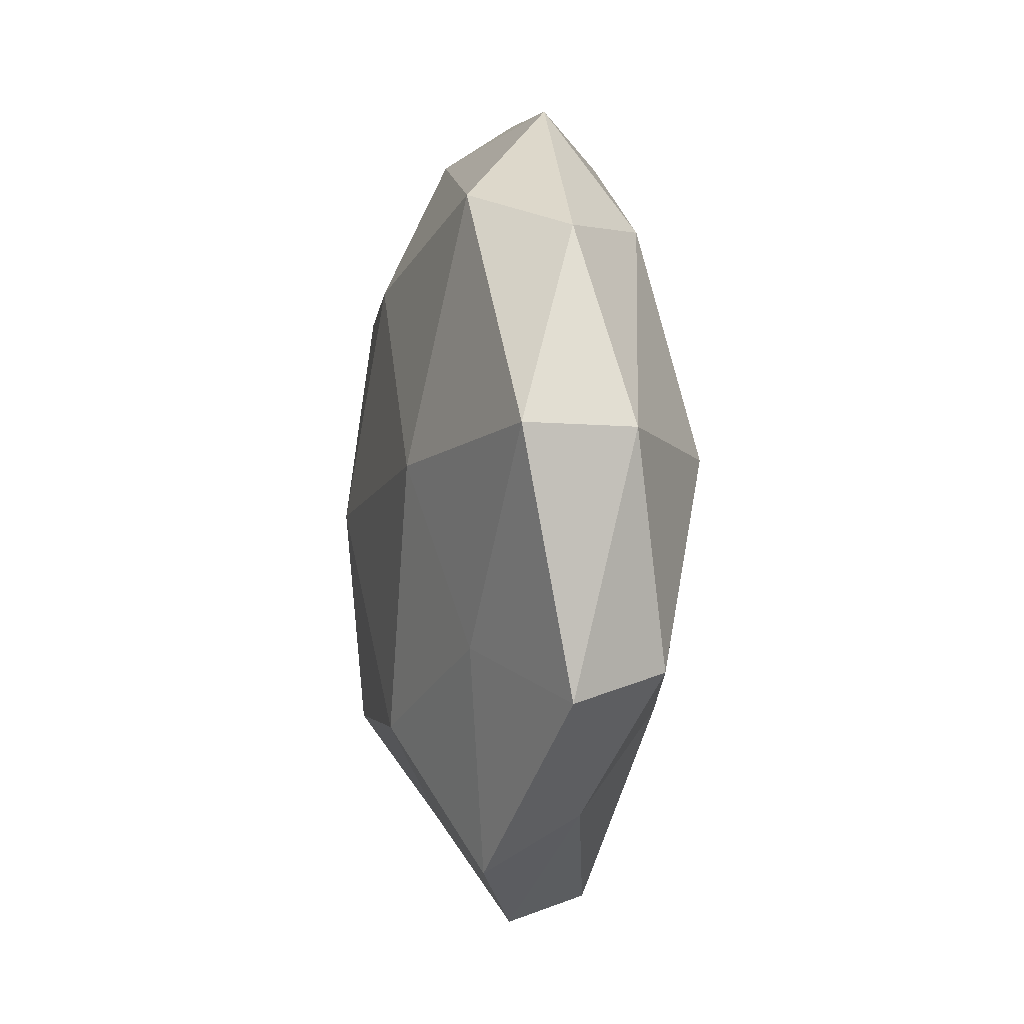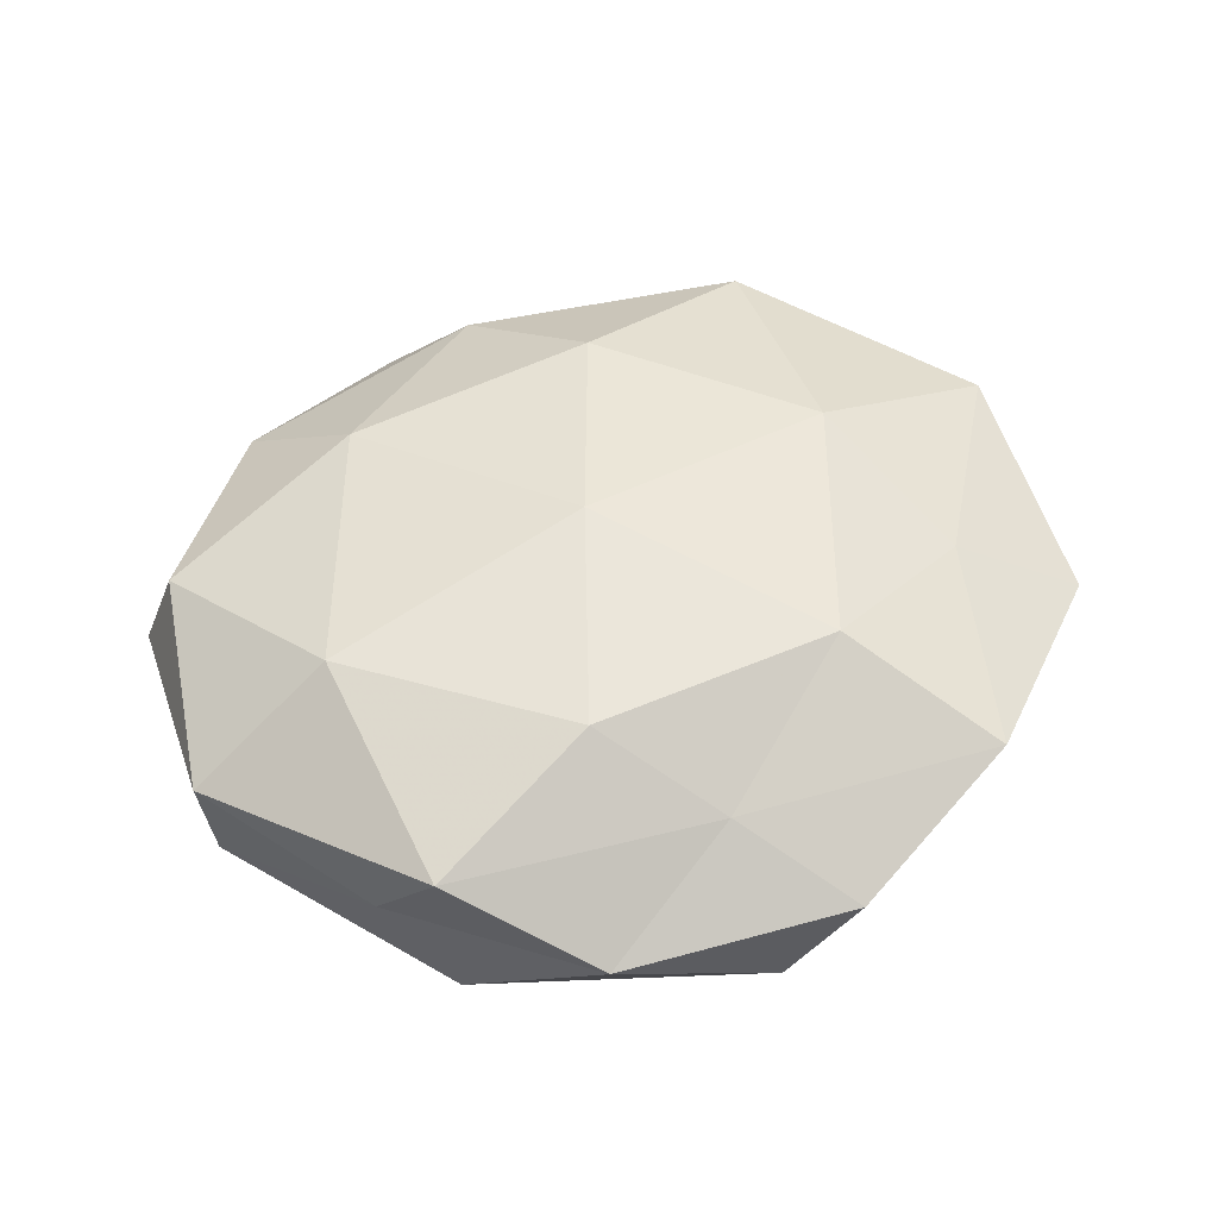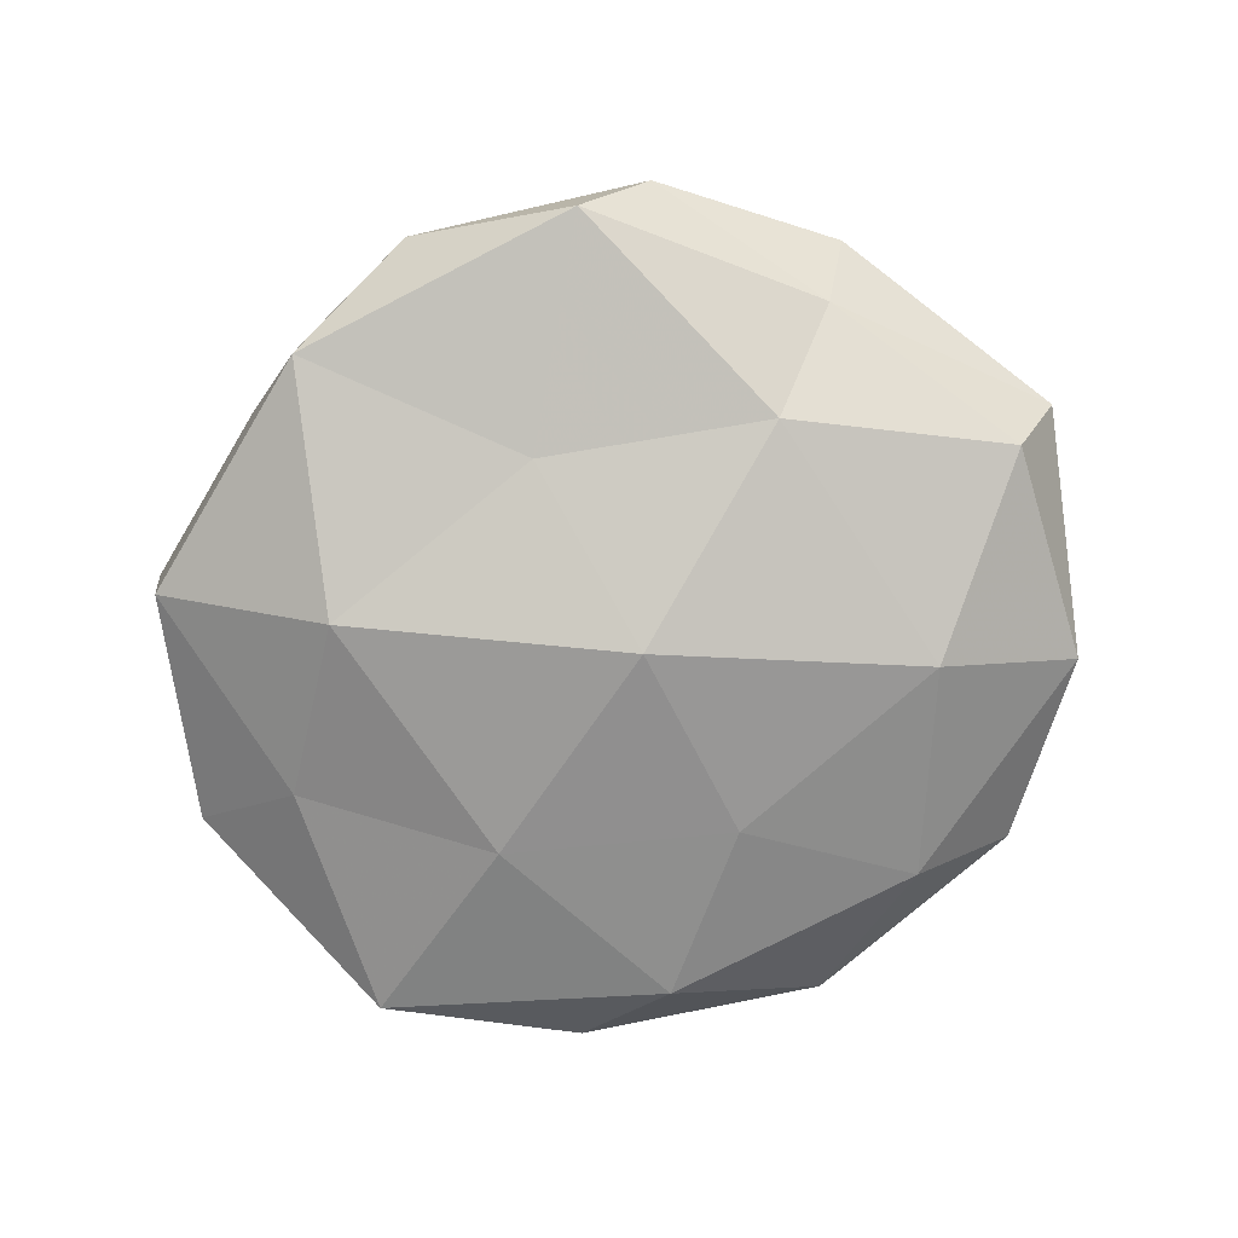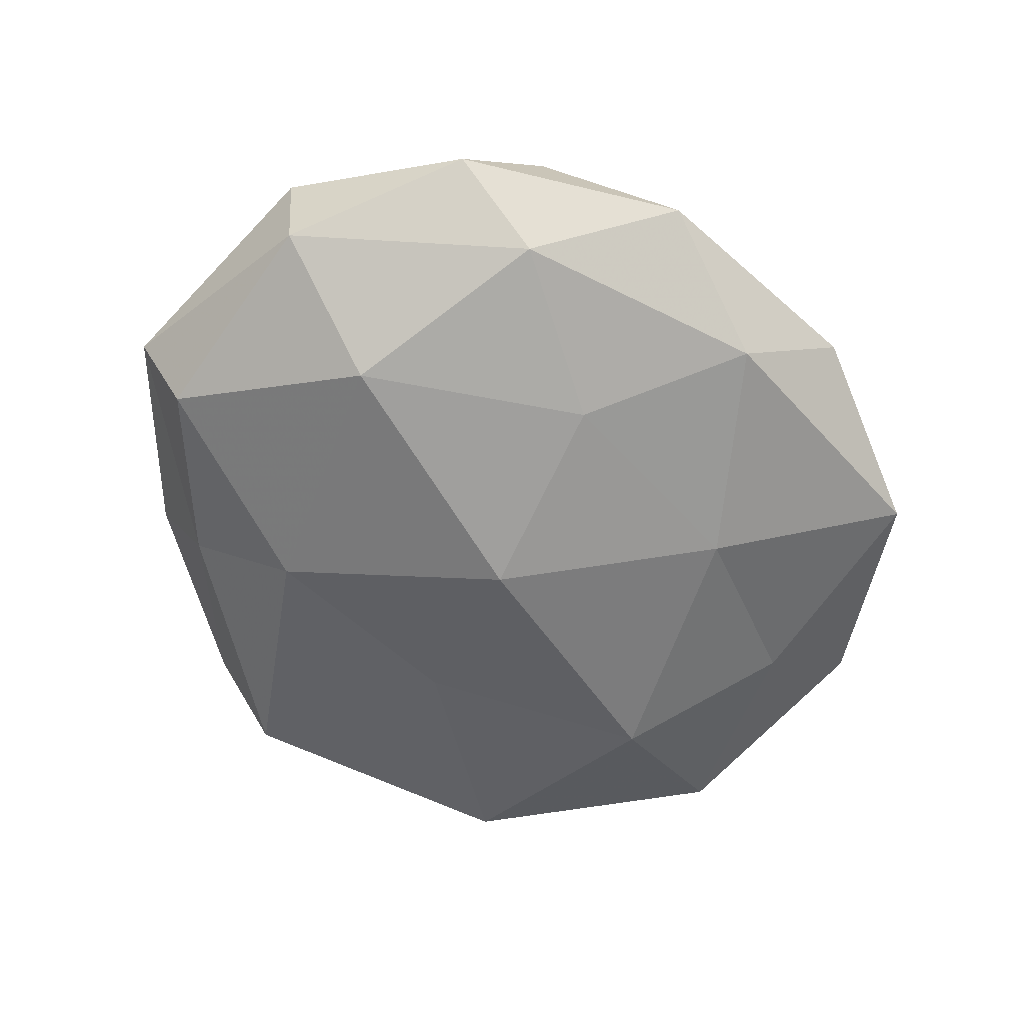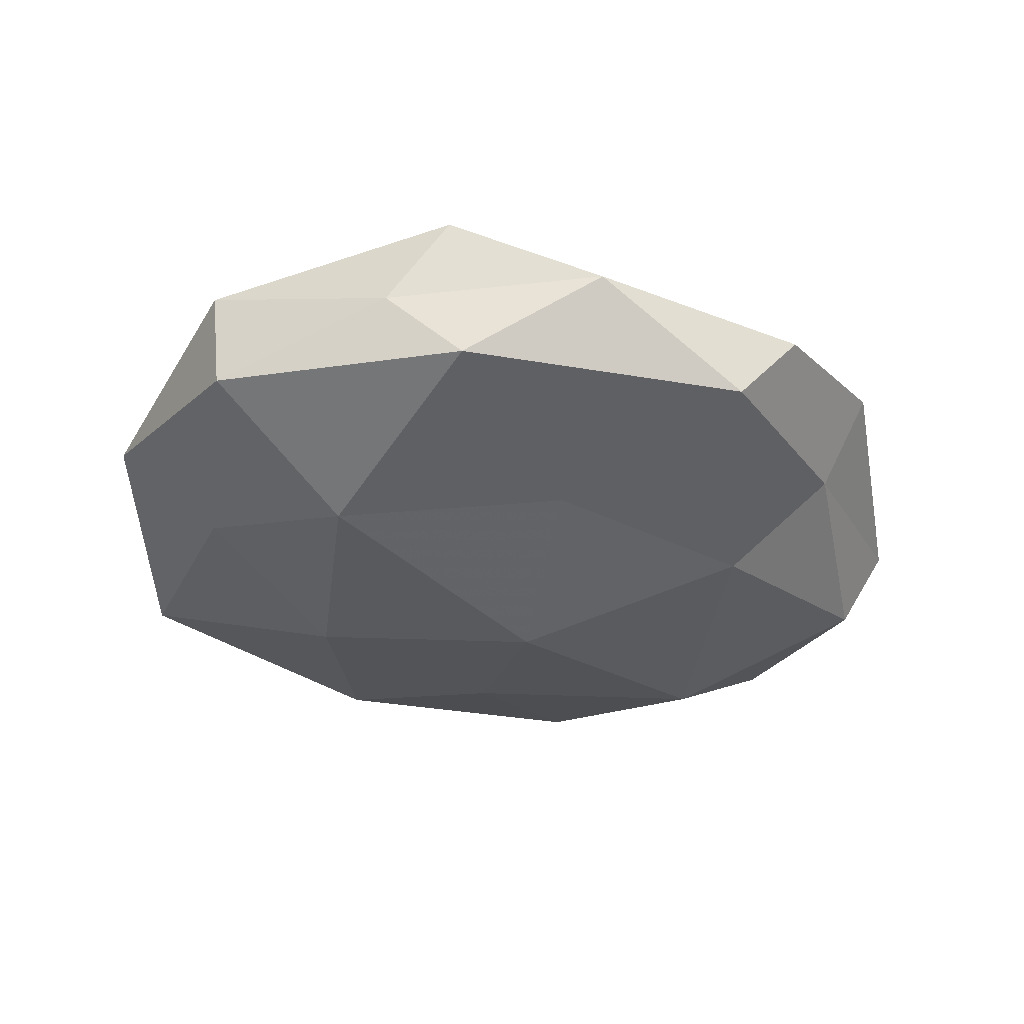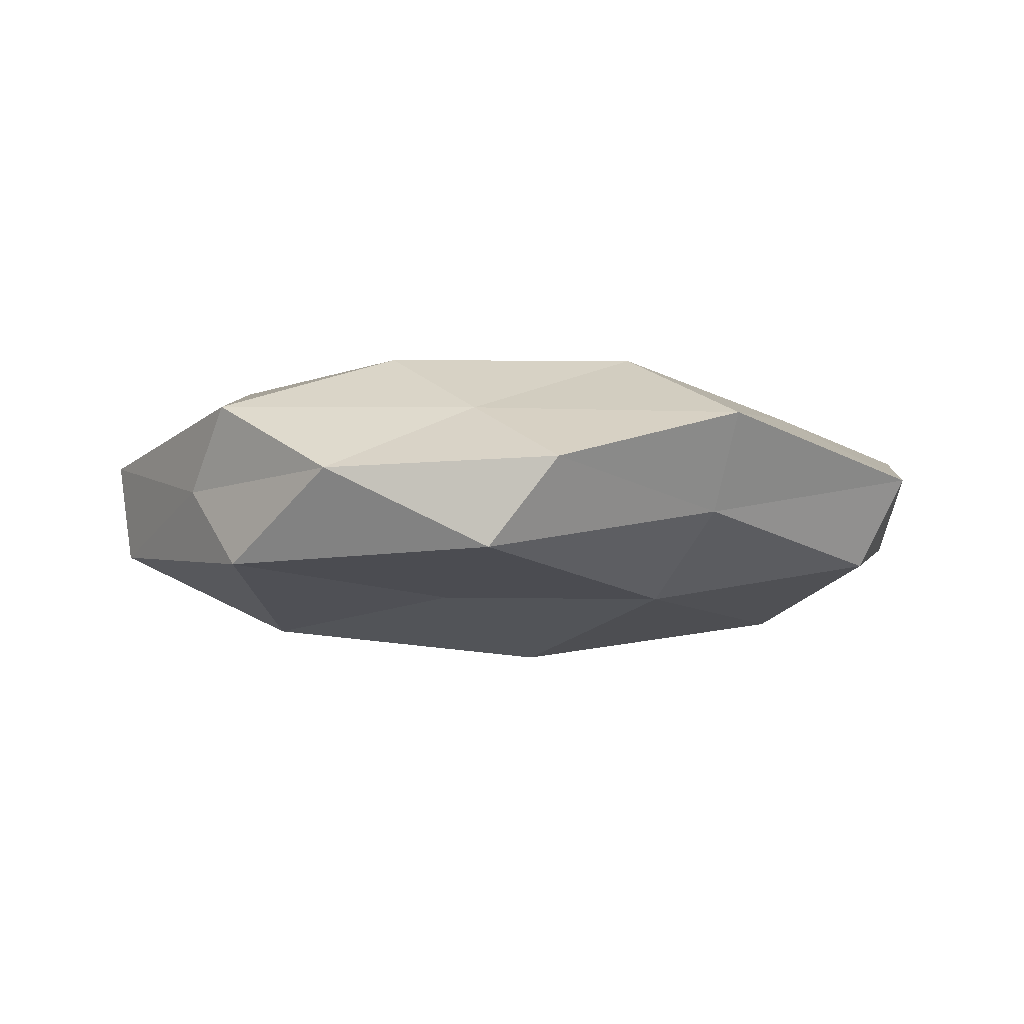
<metadata>
{"format":"obj","ext":"obj","renderer":"f3d","projection":"perspective","resolution":1024,"background":"white","views":[{"elev":-4.3,"azim":81.0,"up":"+Y"},{"elev":50.6,"azim":-27.5,"up":"+Z"},{"elev":-79.2,"azim":1.4,"up":"+Z"},{"elev":-58.3,"azim":128.0,"up":"+Z"},{"elev":-35.4,"azim":-40.1,"up":"+Z"},{"elev":-6.3,"azim":-0.7,"up":"+Z"}]}
</metadata>
<code>
v -0.004907 -0.04052 0.008703
v 0.03189 0.0024 0.01695
v -0.03819 -0.004561 0.01632
v -0.03669 -0.03484 -0.01133
v 0.01136 0.02624 0.01757
v 0.04825 -0.02198 -0.0104
v 0.05374 -0.02543 0.001103
v 0.03832 -0.01913 0.01033
v 0.04839 0.02846 5.869e-05
v -0.008957 -0.02233 -0.01481
v 0.01959 -0.02639 -0.01531
v -0.01601 -0.02738 0.01733
v 0.02465 0.04725 -0.0007577
v 0.03735 0.03381 0.01062
v 0.005702 0.0443 -0.01079
v -0.03009 0.04608 -0.008575
v -0.05659 -0.006387 0.004932
v -0.0212 0.02716 0.01577
v -0.05185 0.0231 -0.001921
v -0.03299 -0.004041 -0.0185
v 0.00325 -0.0004409 -0.02214
v -0.04322 -0.02693 -0.0008756
v -0.02944 0.04209 0.004375
v 0.0142 0.02264 -0.01605
v 0.01591 -0.02845 0.01706
v 0.02888 -0.04551 0.007345
v -0.01441 0.02453 -0.01641
v 0.05597 0.004794 -0.005729
v -0.04843 0.0206 0.009593
v -0.003078 -0.001074 0.02101
v -0.005536 0.0525 -0.001473
v 0.03786 0.002997 -0.01699
v -0.03903 0.01802 -0.01144
v -0.02389 -0.04754 -0.000119
v 0.002902 0.04457 0.008648
v -0.00308 -0.05104 -0.01051
v -0.03855 -0.03406 0.009726
v 0.03599 0.03022 -0.009885
v 0.05752 0.004946 0.00741
v -0.05493 -0.006221 -0.007942
v 0.02636 -0.03894 -0.004719
v 0.005611 -0.05348 0.000594
f 2 14 5
f 13 14 9
f 4 20 10
f 11 10 21
f 21 10 20
f 23 16 19
f 2 25 8
f 1 25 12
f 7 8 26
f 26 25 1
f 26 8 25
f 16 15 27
f 21 20 27
f 27 15 24
f 24 21 27
f 6 28 7
f 29 17 3
f 29 3 18
f 29 19 17
f 29 18 23
f 29 23 19
f 5 30 2
f 3 12 30
f 3 30 18
f 18 30 5
f 30 25 2
f 30 12 25
f 13 15 31
f 16 31 15
f 23 31 16
f 6 11 32
f 11 21 32
f 32 21 24
f 6 32 28
f 19 16 33
f 33 16 27
f 27 20 33
f 4 34 22
f 35 5 14
f 35 14 13
f 18 5 35
f 18 35 23
f 31 35 13
f 23 35 31
f 10 36 4
f 11 36 10
f 36 34 4
f 12 37 1
f 3 37 12
f 17 37 3
f 17 22 37
f 37 34 1
f 37 22 34
f 9 38 13
f 38 15 13
f 38 24 15
f 28 38 9
f 32 24 38
f 32 38 28
f 8 39 2
f 7 39 8
f 39 14 2
f 39 9 14
f 28 39 7
f 28 9 39
f 19 40 17
f 40 20 4
f 22 40 4
f 17 40 22
f 19 33 40
f 40 33 20
f 6 7 41
f 6 41 11
f 7 26 41
f 41 36 11
f 42 26 1
f 1 34 42
f 36 42 34
f 41 26 42
f 41 42 36

</code>
